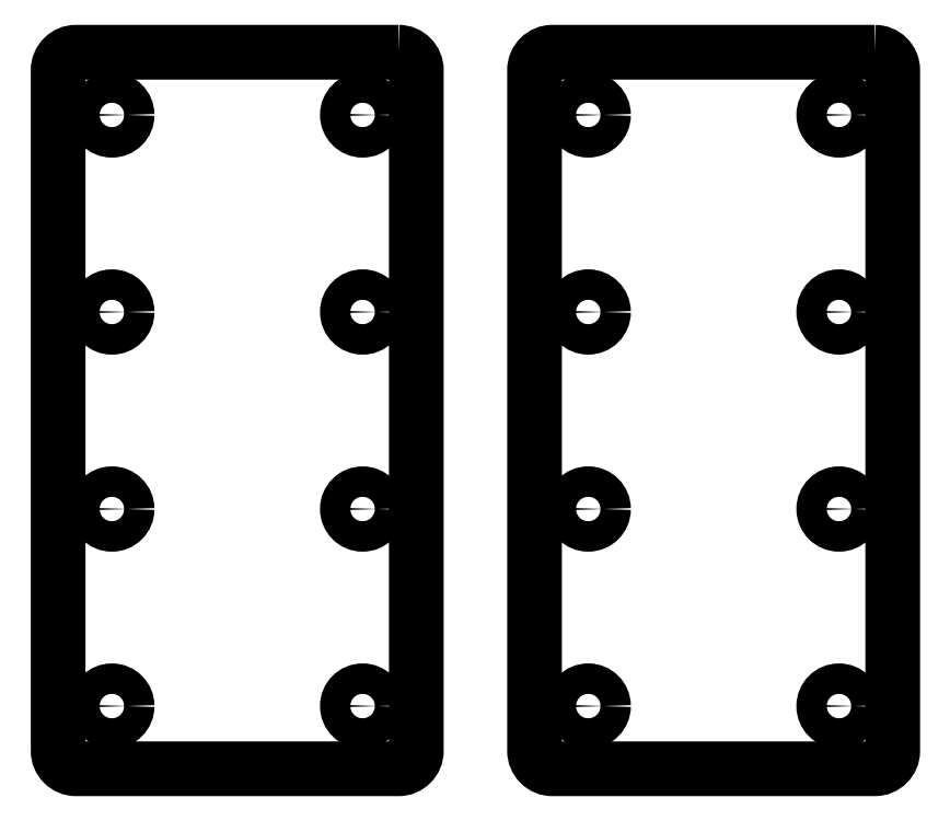
<metadata>
{"format":"dxf","ext":"dxf","renderer":"ezdxf+matplotlib","layout":"modelspace","background":"white","min_lineweight":24,"dpi":150}
</metadata>
<code>
0
SECTION
2
ENTITIES
0
POLYLINE
8
0
66
     1
10
0
20
0
30
0
70
     1
0
VERTEX
8
0
10
2540
20
2789
30
0
0
VERTEX
8
0
10
2450
20
2789
30
0
42
0.4142
0
VERTEX
8
0
10
2445
20
2784
30
0
0
VERTEX
8
0
10
2445
20
2594
30
0
42
0.4142
0
VERTEX
8
0
10
2450
20
2589
30
0
0
VERTEX
8
0
10
2540
20
2589
30
0
42
0.4142
0
VERTEX
8
0
10
2545
20
2594
30
0
0
VERTEX
8
0
10
2545
20
2784
30
0
42
0.4142
0
SEQEND
8
0
0
CIRCLE
8
0
10
2530
20
2607
30
0
40
4.25
0
CIRCLE
8
0
10
2460
20
2607
30
0
40
4.25
0
CIRCLE
8
0
10
2530
20
2662
30
0
40
4.25
0
CIRCLE
8
0
10
2460
20
2662
30
0
40
4.25
0
CIRCLE
8
0
10
2530
20
2717
30
0
40
4.25
0
CIRCLE
8
0
10
2460
20
2717
30
0
40
4.25
0
CIRCLE
8
0
10
2530
20
2772
30
0
40
4.25
0
CIRCLE
8
0
10
2460
20
2772
30
0
40
4.25
0
POLYLINE
8
0
66
     1
10
0
20
0
30
0
70
     1
0
VERTEX
8
0
10
2407
20
2789
30
0
0
VERTEX
8
0
10
2317
20
2789
30
0
42
0.4142
0
VERTEX
8
0
10
2312
20
2784
30
0
0
VERTEX
8
0
10
2312
20
2594
30
0
42
0.4142
0
VERTEX
8
0
10
2317
20
2589
30
0
0
VERTEX
8
0
10
2407
20
2589
30
0
42
0.4142
0
VERTEX
8
0
10
2412
20
2594
30
0
0
VERTEX
8
0
10
2412
20
2784
30
0
42
0.4142
0
SEQEND
8
0
0
CIRCLE
8
0
10
2397
20
2607
30
0
40
4.25
0
CIRCLE
8
0
10
2327
20
2607
30
0
40
4.25
0
CIRCLE
8
0
10
2397
20
2662
30
0
40
4.25
0
CIRCLE
8
0
10
2327
20
2662
30
0
40
4.25
0
CIRCLE
8
0
10
2397
20
2717
30
0
40
4.25
0
CIRCLE
8
0
10
2327
20
2717
30
0
40
4.25
0
CIRCLE
8
0
10
2397
20
2772
30
0
40
4.25
0
CIRCLE
8
0
10
2327
20
2772
30
0
40
4.25
0
ENDSEC
0
EOF

</code>
